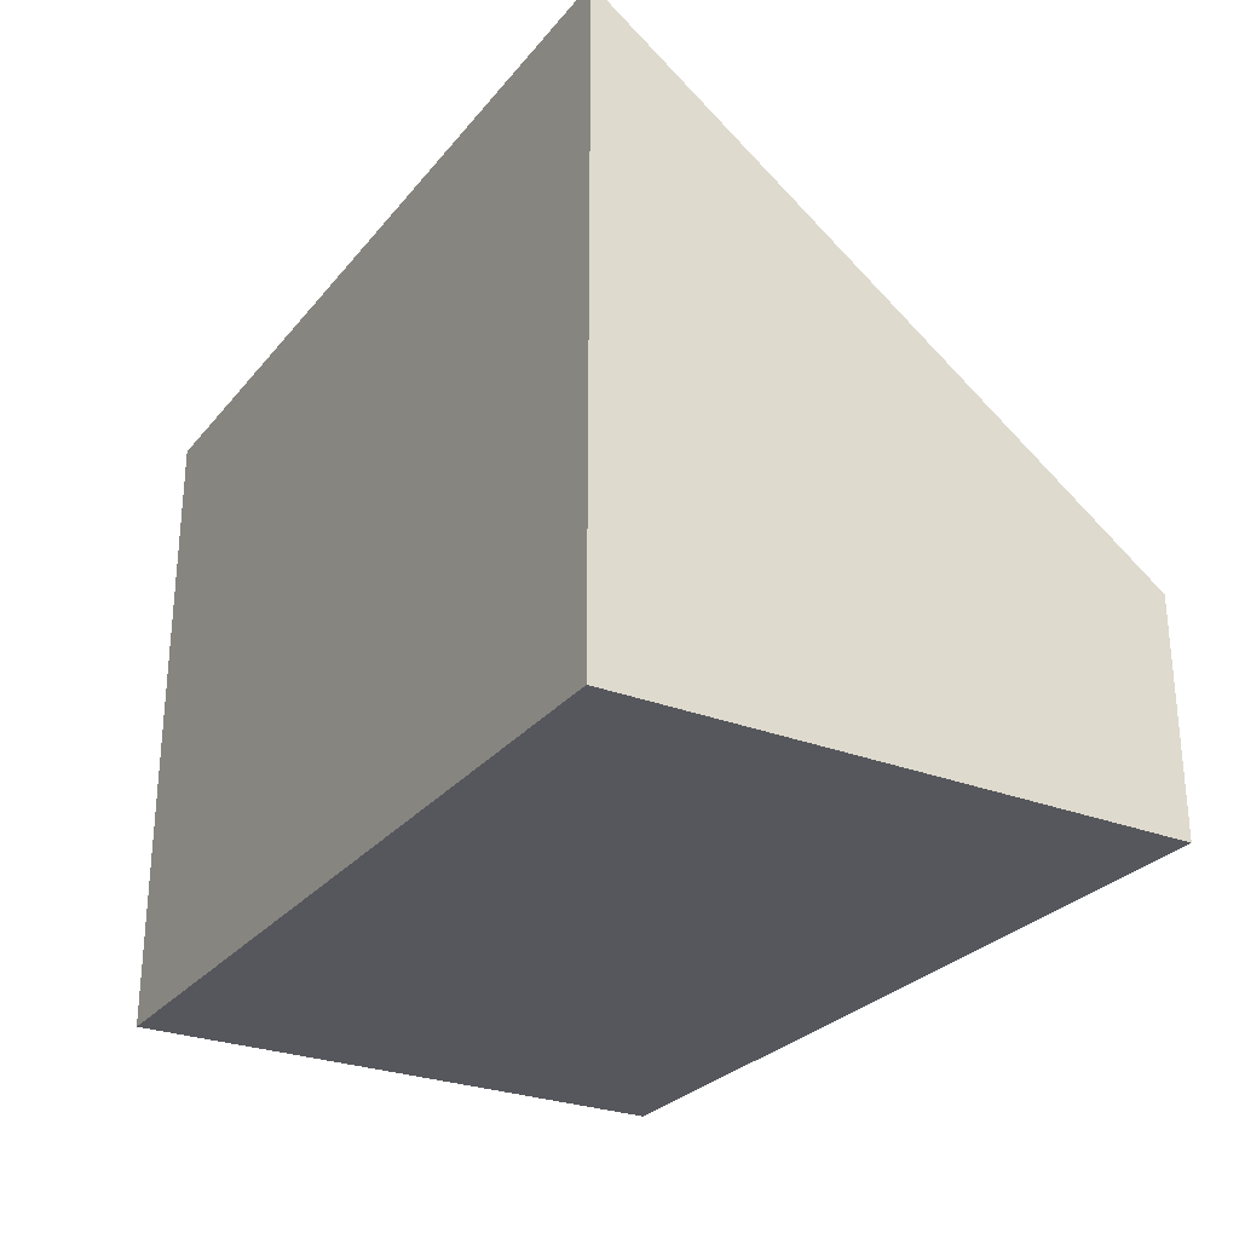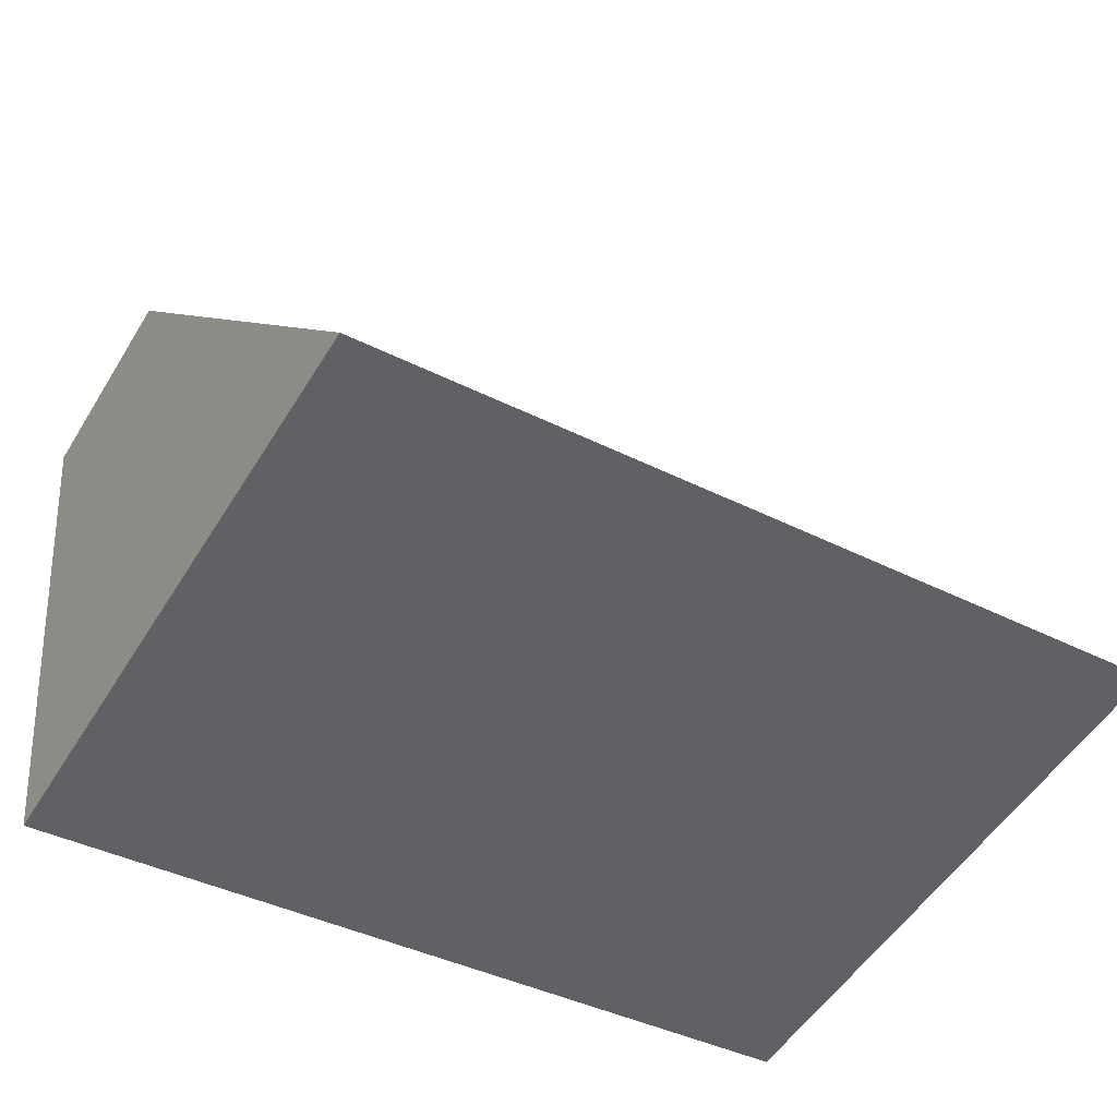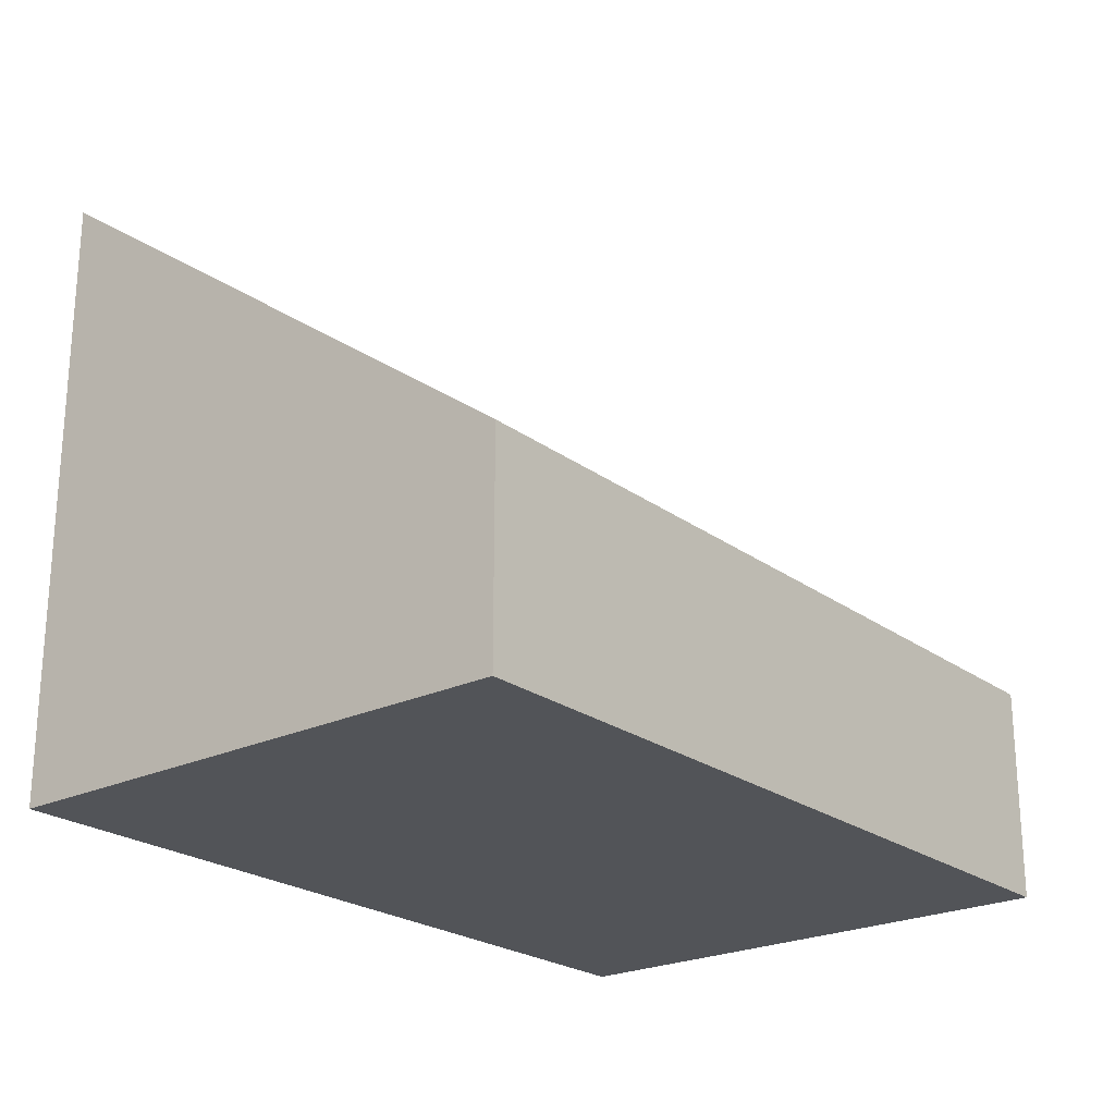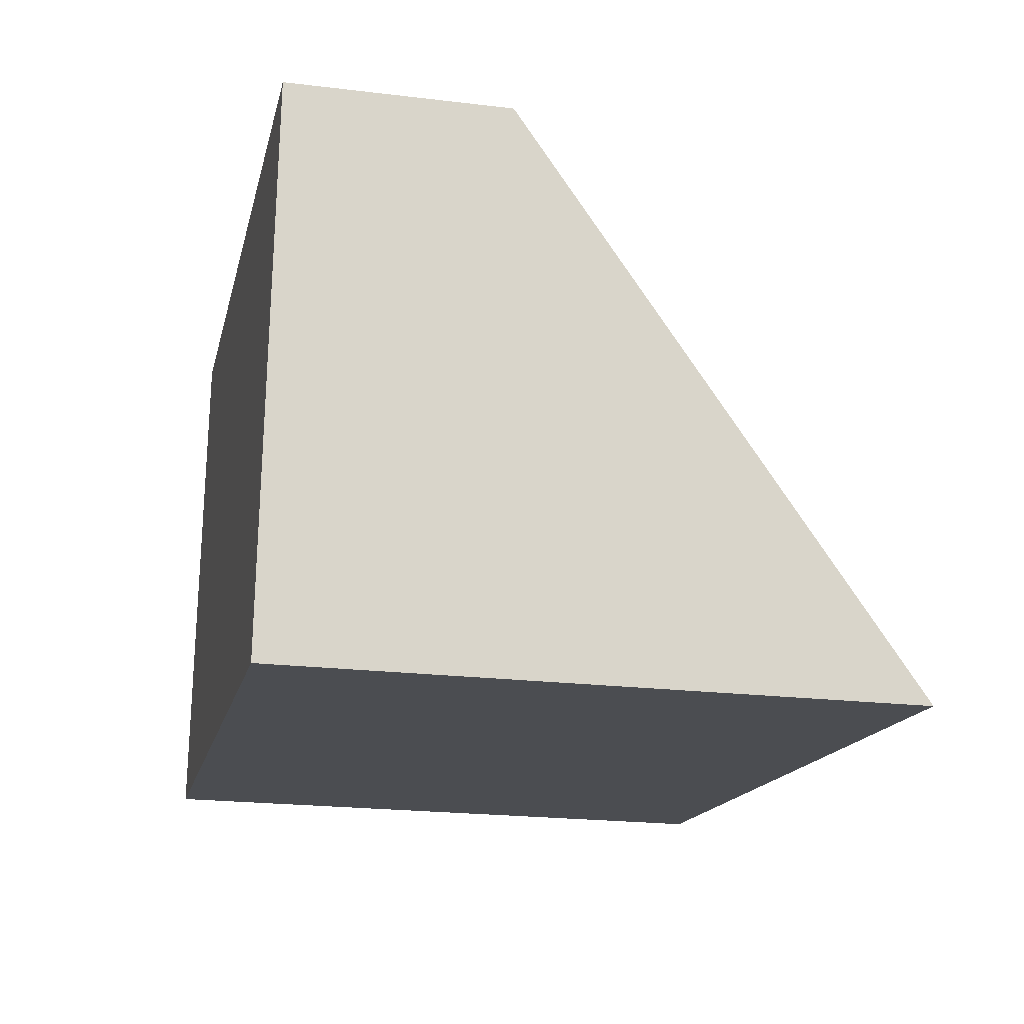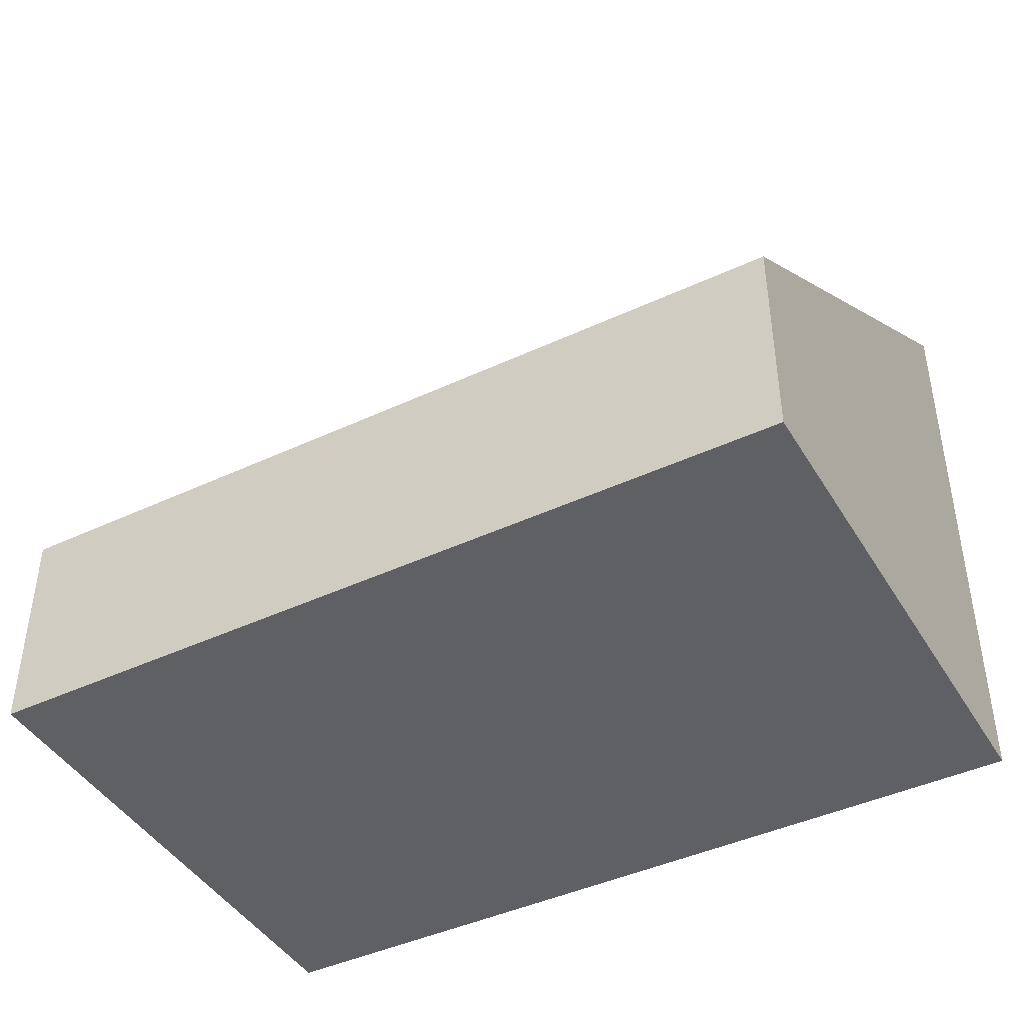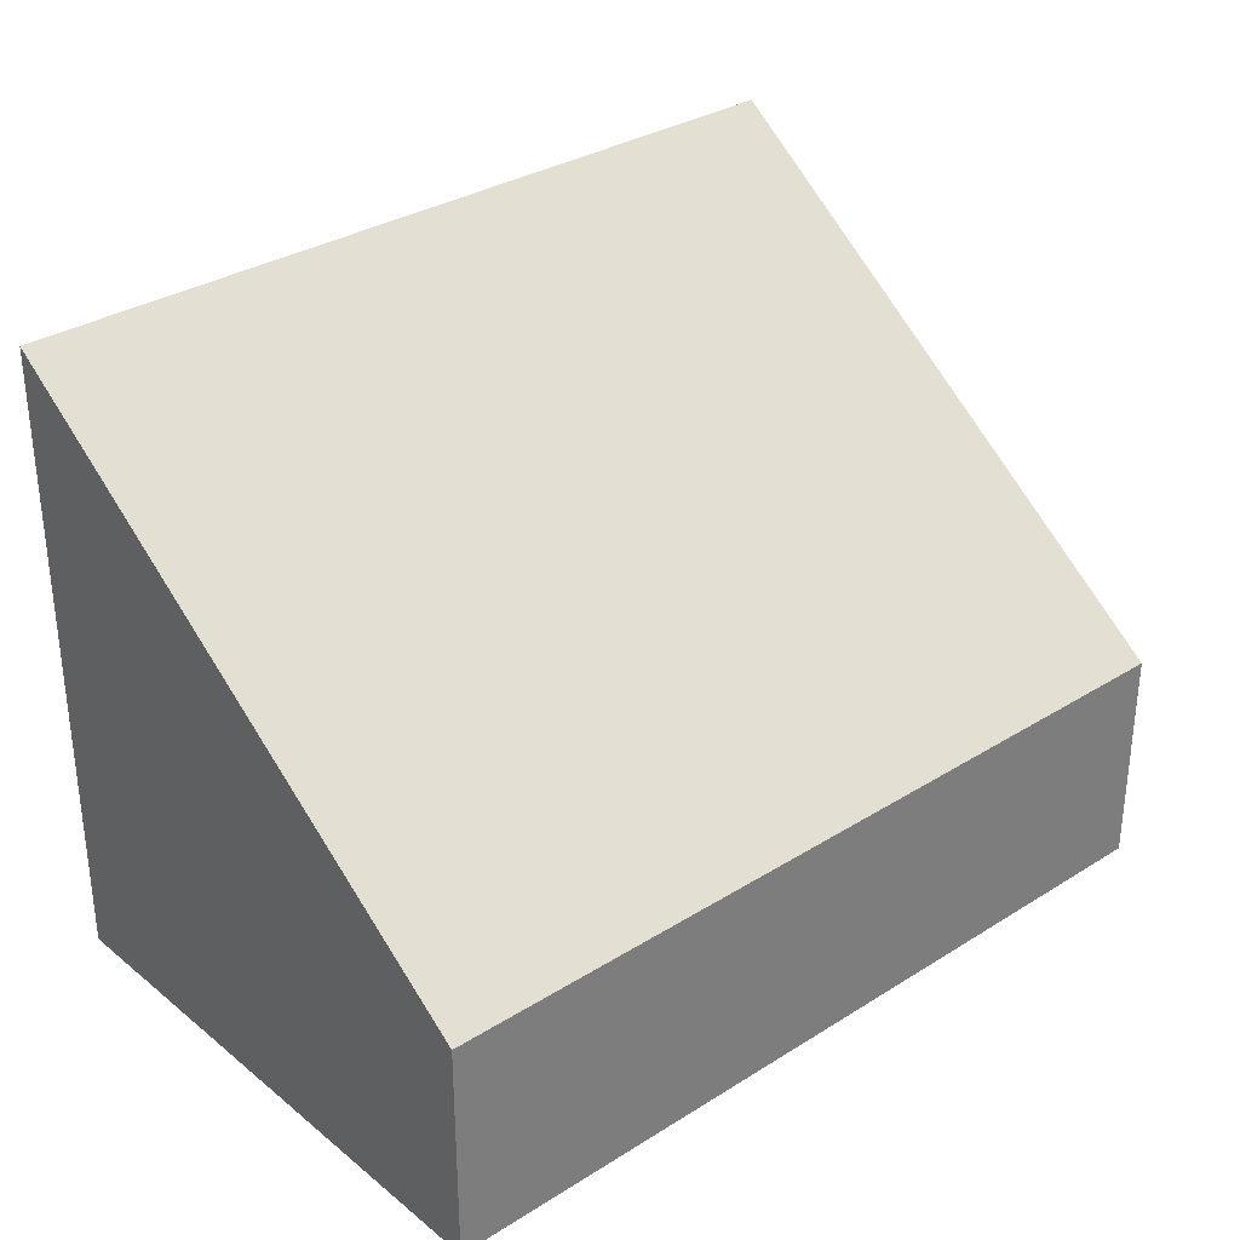
<metadata>
{"format":"obj","ext":"obj","renderer":"f3d","projection":"perspective","resolution":1024,"background":"white","views":[{"elev":-27.6,"azim":-114.7,"up":"+Y"},{"elev":-52.4,"azim":149.0,"up":"+Z"},{"elev":-23.2,"azim":-45.0,"up":"+Y"},{"elev":-21.6,"azim":78.0,"up":"+Z"},{"elev":-43.3,"azim":34.8,"up":"+Y"},{"elev":32.1,"azim":-35.6,"up":"+Y"}]}
</metadata>
<code>
v  0 5.332 3.265e-16
v  7.596 1.873 3.939
v  7.113 5.332 -0.736
v  0.497 1.884 4.659
v  7.113 4.507e-17 -0.736
v  7.596 -2.412e-16 3.939
v  0 0 0
v  0.497 -2.853e-16 4.659
g defaultobject
f 1 2 3
f 2 1 4
f 2 5 3
f 5 2 6
f 5 1 3
f 1 5 7
f 7 4 1
f 4 7 8
f 8 2 4
f 2 8 6
f 8 5 6
f 5 8 7

</code>
